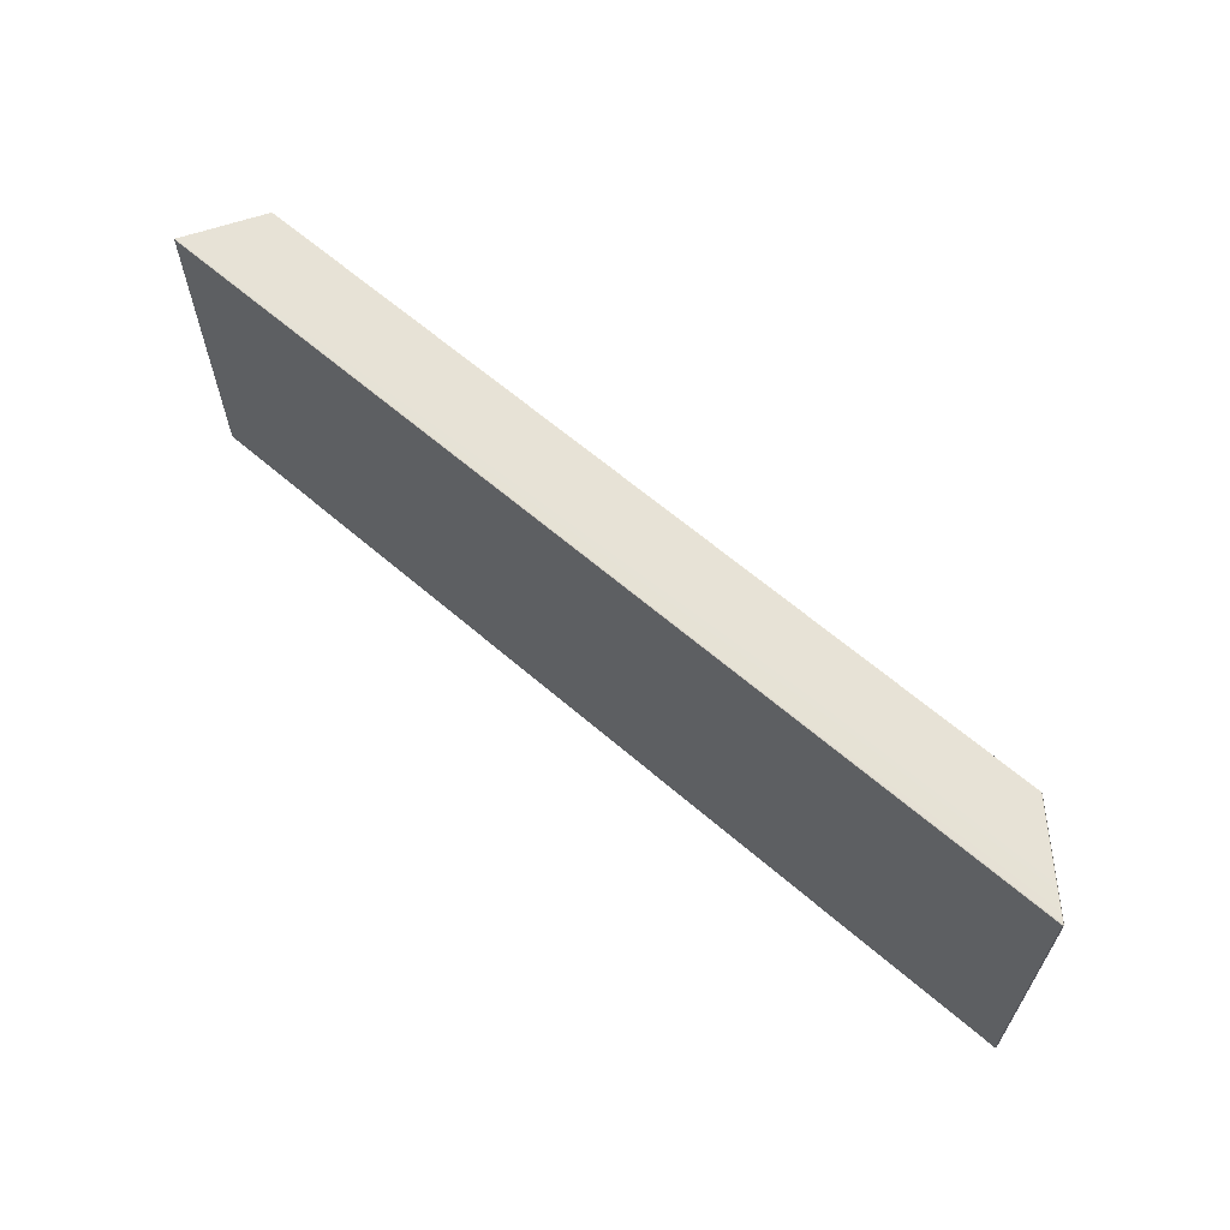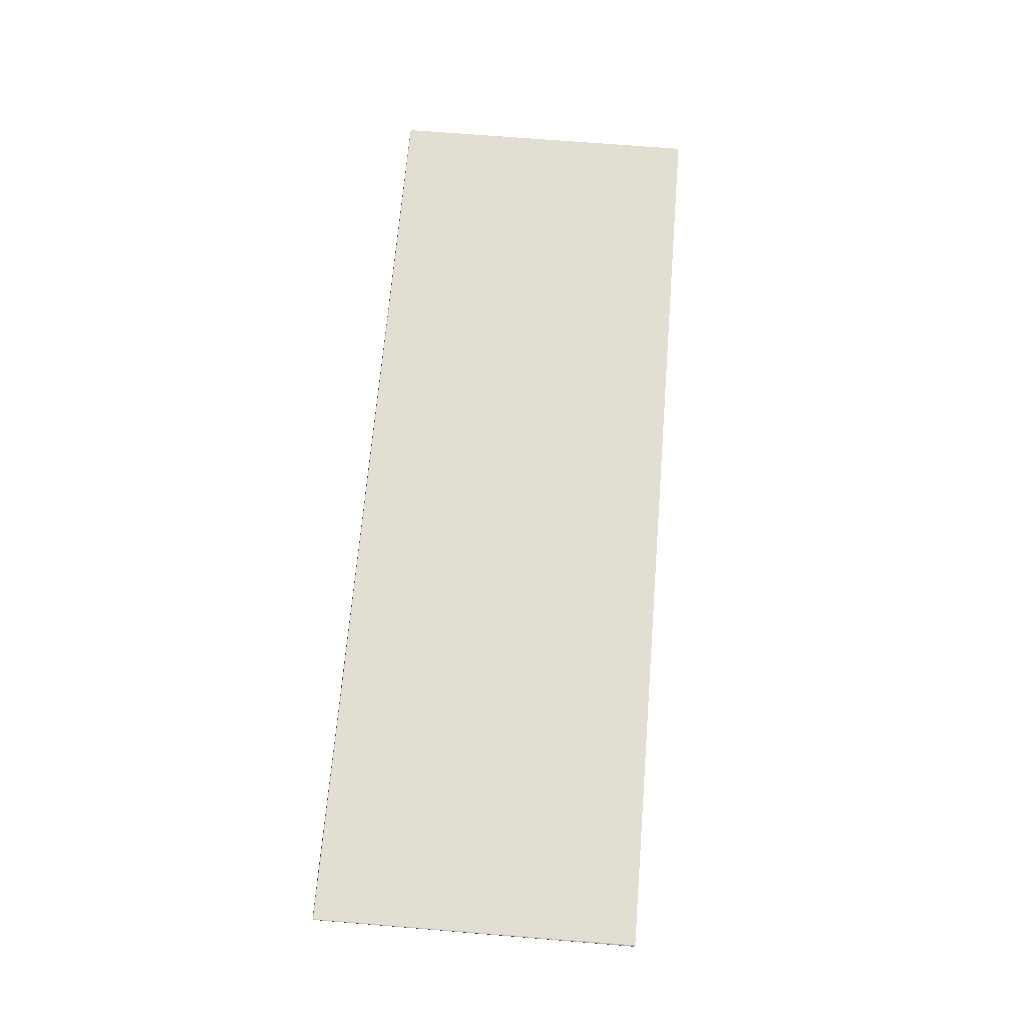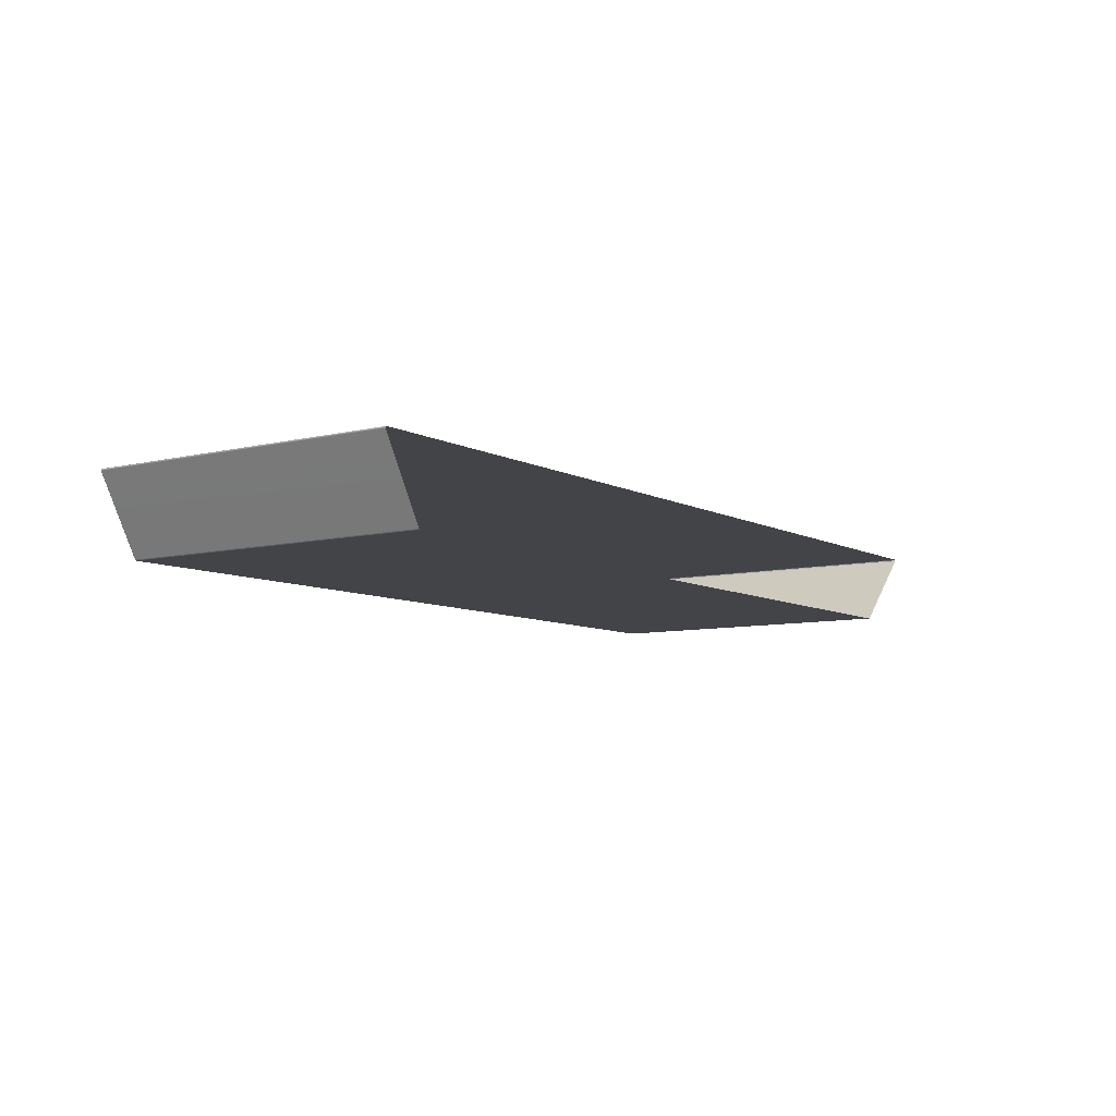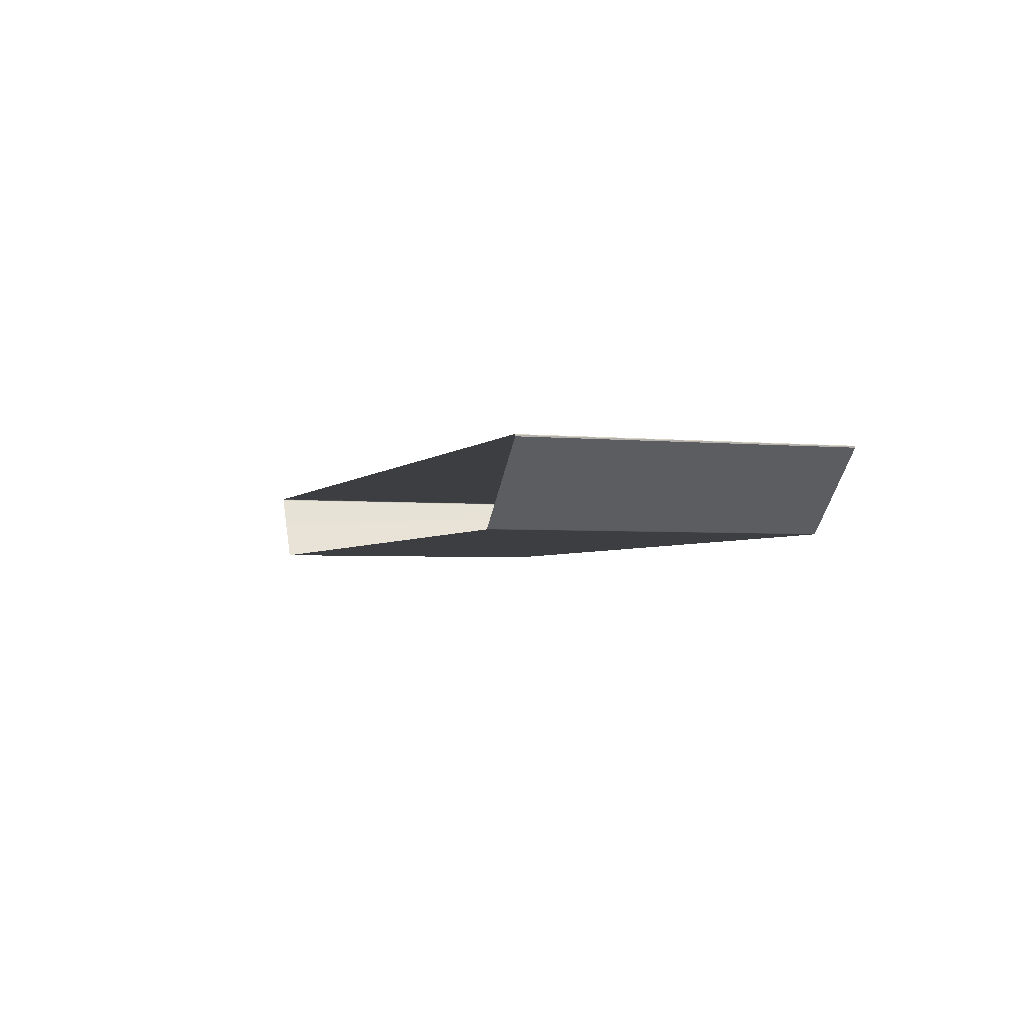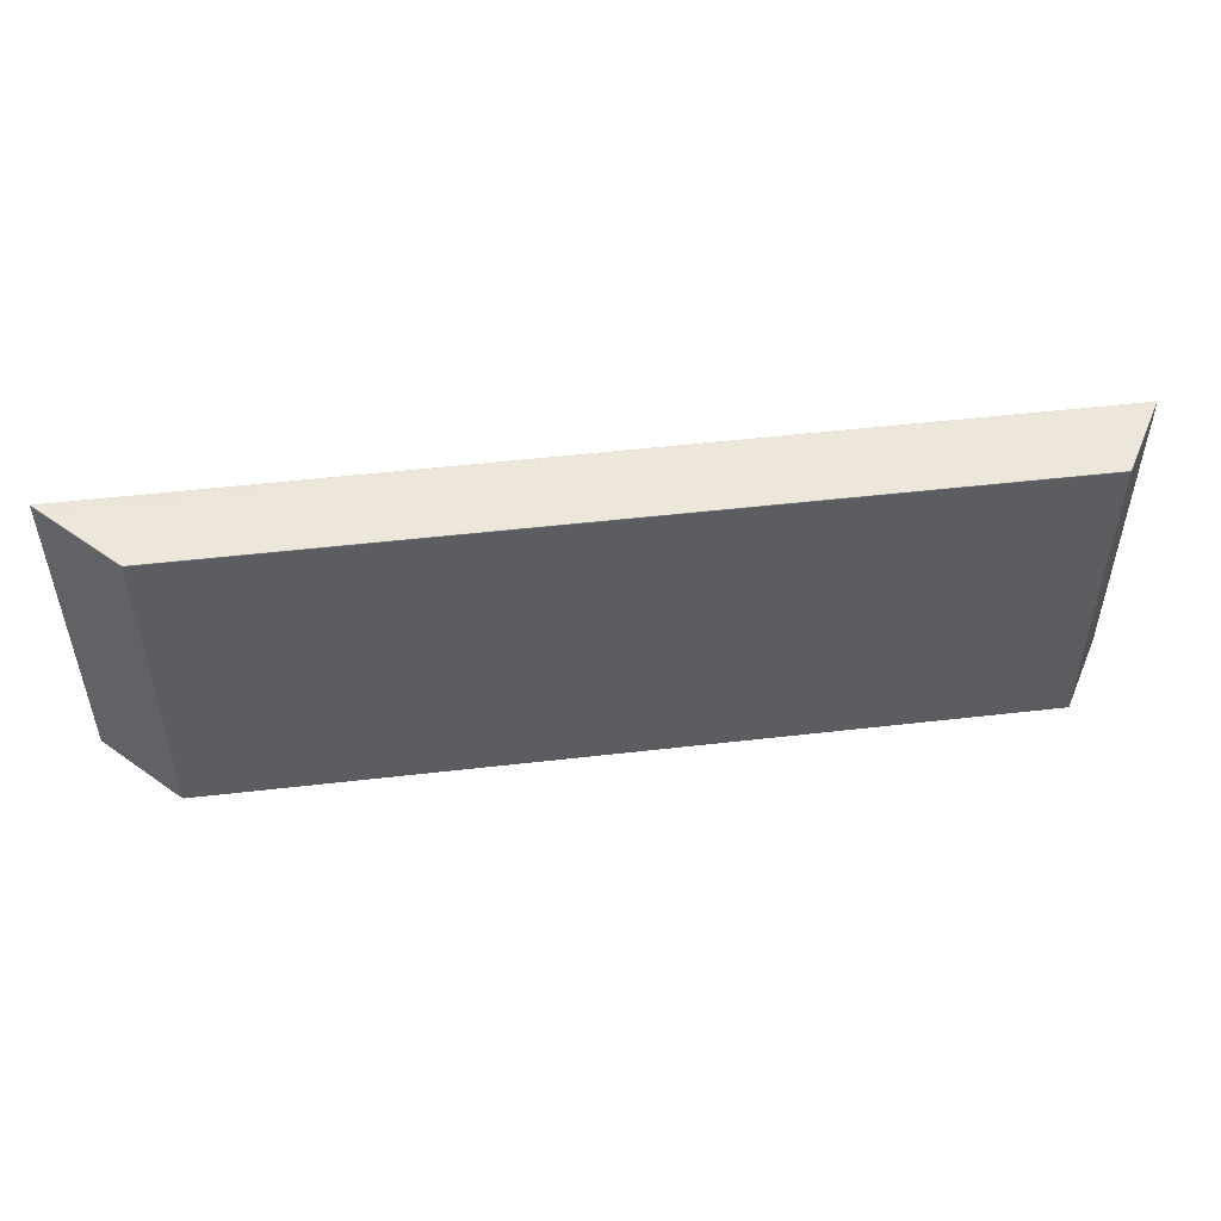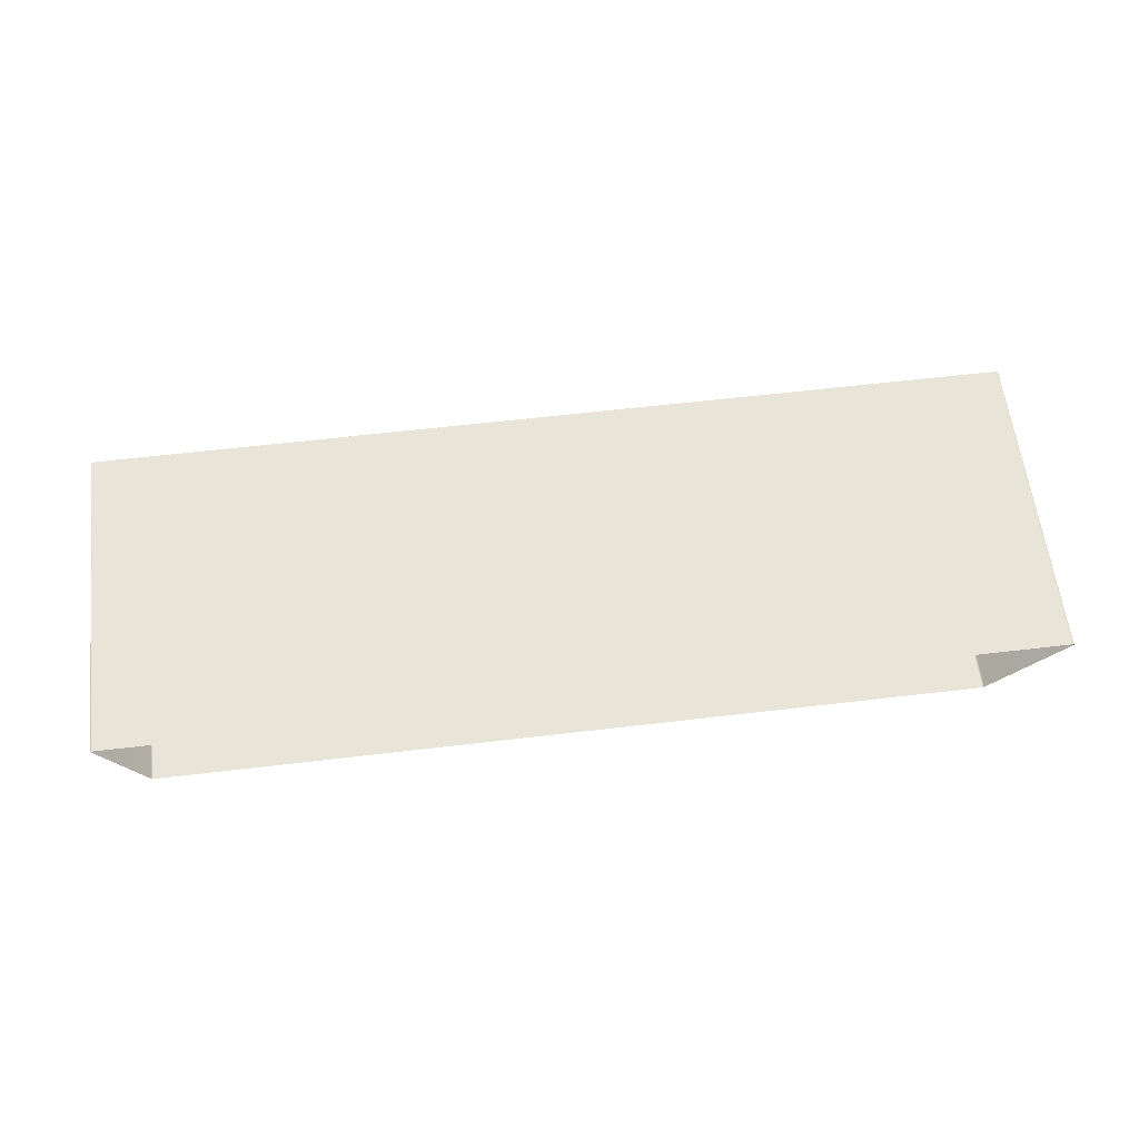
<metadata>
{"format":"obj","ext":"obj","renderer":"f3d","projection":"perspective","resolution":1024,"background":"white","views":[{"elev":63.2,"azim":41.1,"up":"+Y"},{"elev":67.8,"azim":-85.3,"up":"+Z"},{"elev":-7.8,"azim":-55.4,"up":"+Z"},{"elev":-3.1,"azim":70.7,"up":"+Z"},{"elev":50.6,"azim":172.8,"up":"+Y"},{"elev":60.6,"azim":-6.9,"up":"+Z"}]}
</metadata>
<code>
g ENV_LargeWall03
v -24.66 -8.47 1.905
v -24.66 8.398 1.973
v -24.66 -8.47 1.972
v -24.66 8.398 1.908
v -22.44 -8.473 -1.948
v -24.63 8.454 1.913
v -24.64 8.444 1.963
v -22.41 8.449 -1.936
v -22.43 8.389 -1.946
v -22.39 -8.473 -1.99
v -22.39 8.39 -1.99
v -22.38 8.438 -1.976
v -24.66 -8.47 1.972
v -24.6 8.398 2.006
v -24.6 -8.47 2.006
v -24.66 8.398 1.973
v -24.59 8.454 1.979
v -24.64 8.444 1.963
v 24.61 8.395 2.006
v 24.58 8.446 1.978
v 24.59 -8.478 2.006
v -24.6 -8.47 2.006
v -22.39 8.39 -1.99
v -22.39 -8.473 -1.99
v -22.34 -8.473 -2.006
v -22.33 8.39 -2.006
v -22.33 8.449 -1.981
v -22.38 8.438 -1.976
v 20.67 8.444 -1.979
v 20.67 8.384 -2.006
v 20.67 -8.478 -2.006
v 20.73 -8.478 -1.994
v 20.73 8.384 -1.994
v 20.72 8.433 -1.978
v 20.78 -8.478 -1.961
v 20.78 8.384 -1.96
v 20.76 8.444 -1.943
v 20.72 8.433 -1.978
v 24.61 8.446 1.911
v 24.65 8.394 1.91
v 24.64 -8.478 1.899
v 24.66 8.395 1.971
v 24.64 8.437 1.961
v 24.65 8.394 1.91
v 24.64 -8.478 1.899
v 24.65 -8.478 1.967
v 24.66 8.395 1.971
v 24.66 8.395 1.971
v 24.65 -8.478 1.967
v 24.59 -8.478 2.006
v 24.61 8.395 2.006
v -24.59 8.454 1.979
v -24.64 8.444 1.963
v -24.63 8.454 1.913
v -24.56 8.478 1.918
v 24.58 8.446 1.978
v -22.35 8.473 -1.927
v -22.41 8.449 -1.936
v 24.52 8.468 1.913
v -22.33 8.449 -1.981
v -22.38 8.438 -1.976
v 20.7 8.468 -1.927
v 20.67 8.444 -1.979
v 20.76 8.444 -1.943
v 20.72 8.433 -1.978
v 24.61 8.446 1.911
v 24.64 8.437 1.961
v 24.58 8.446 1.978
v 24.64 8.437 1.961
v 24.66 8.395 1.971
v 24.61 8.395 2.006
g ENV_LargeWall03_0
f 3 2 1
f 2 4 1
f 5 1 4
f 4 2 6
f 2 7 6
f 6 8 4
f 9 5 4
f 8 9 4
f 10 5 9
f 11 10 9
f 9 8 11
f 8 12 11
f 15 14 13
f 14 16 13
f 14 17 16
f 17 18 16
f 14 19 17
f 19 20 17
f 21 19 14
f 22 21 14
f 25 24 23
f 26 25 23
f 26 23 27
f 23 28 27
f 27 29 26
f 25 26 30
f 29 30 26
f 31 25 30
f 32 31 30
f 30 29 33
f 33 32 30
f 29 34 33
f 35 32 33
f 36 35 33
f 36 33 37
f 33 38 37
f 36 37 39
f 35 36 40
f 40 36 39
f 41 35 40
f 40 39 42
f 39 43 42
f 46 45 44
f 47 46 44
f 50 49 48
f 51 50 48
f 54 53 52
f 55 54 52
f 52 56 55
f 55 57 54
f 57 58 54
f 56 59 55
f 57 55 59
f 57 60 58
f 60 61 58
f 57 62 60
f 62 57 59
f 62 63 60
f 62 64 63
f 64 62 59
f 64 65 63
f 66 64 59
f 59 56 66
f 56 67 66
f 70 69 68
f 71 70 68

</code>
